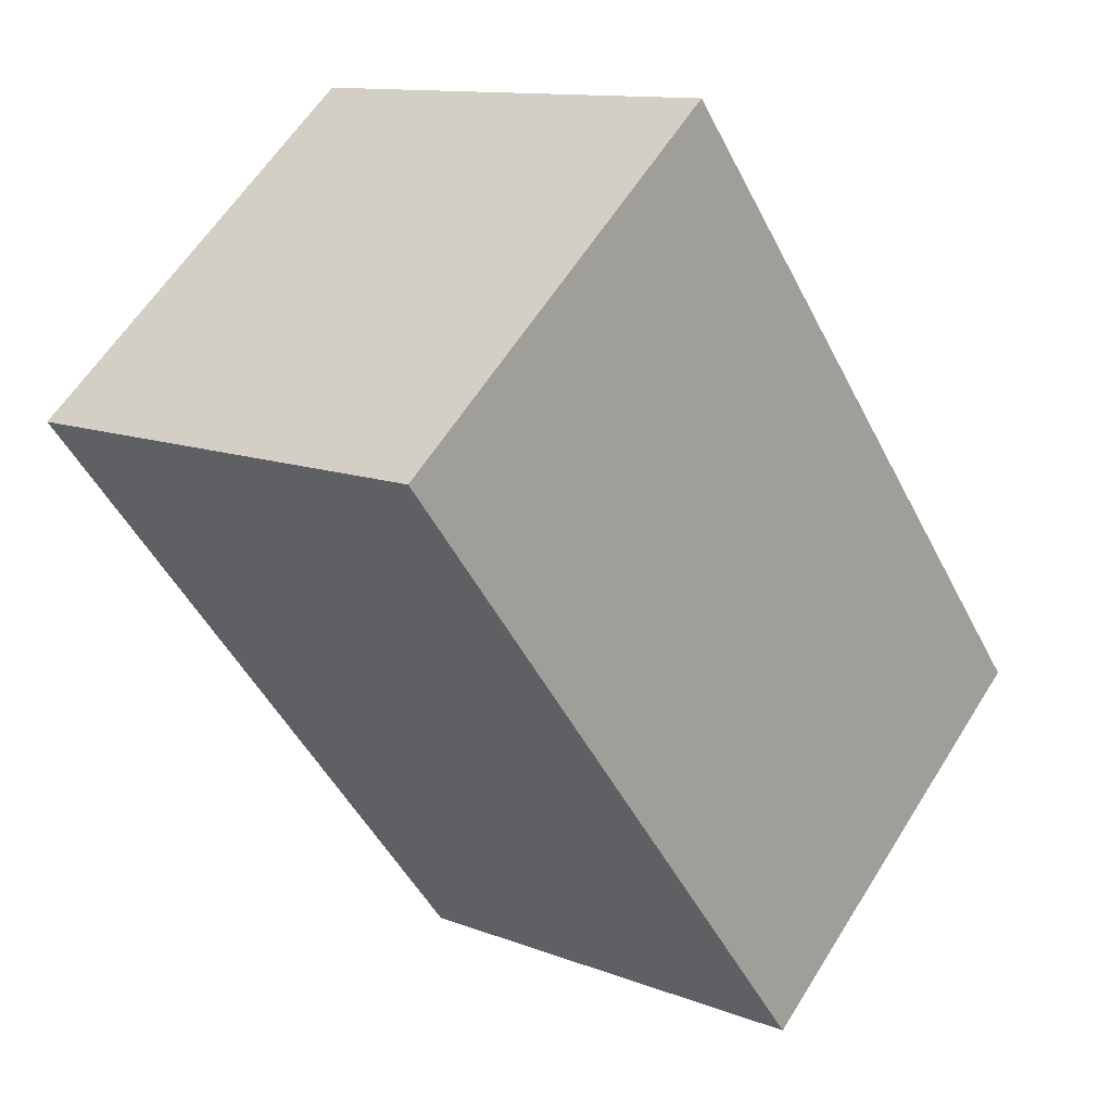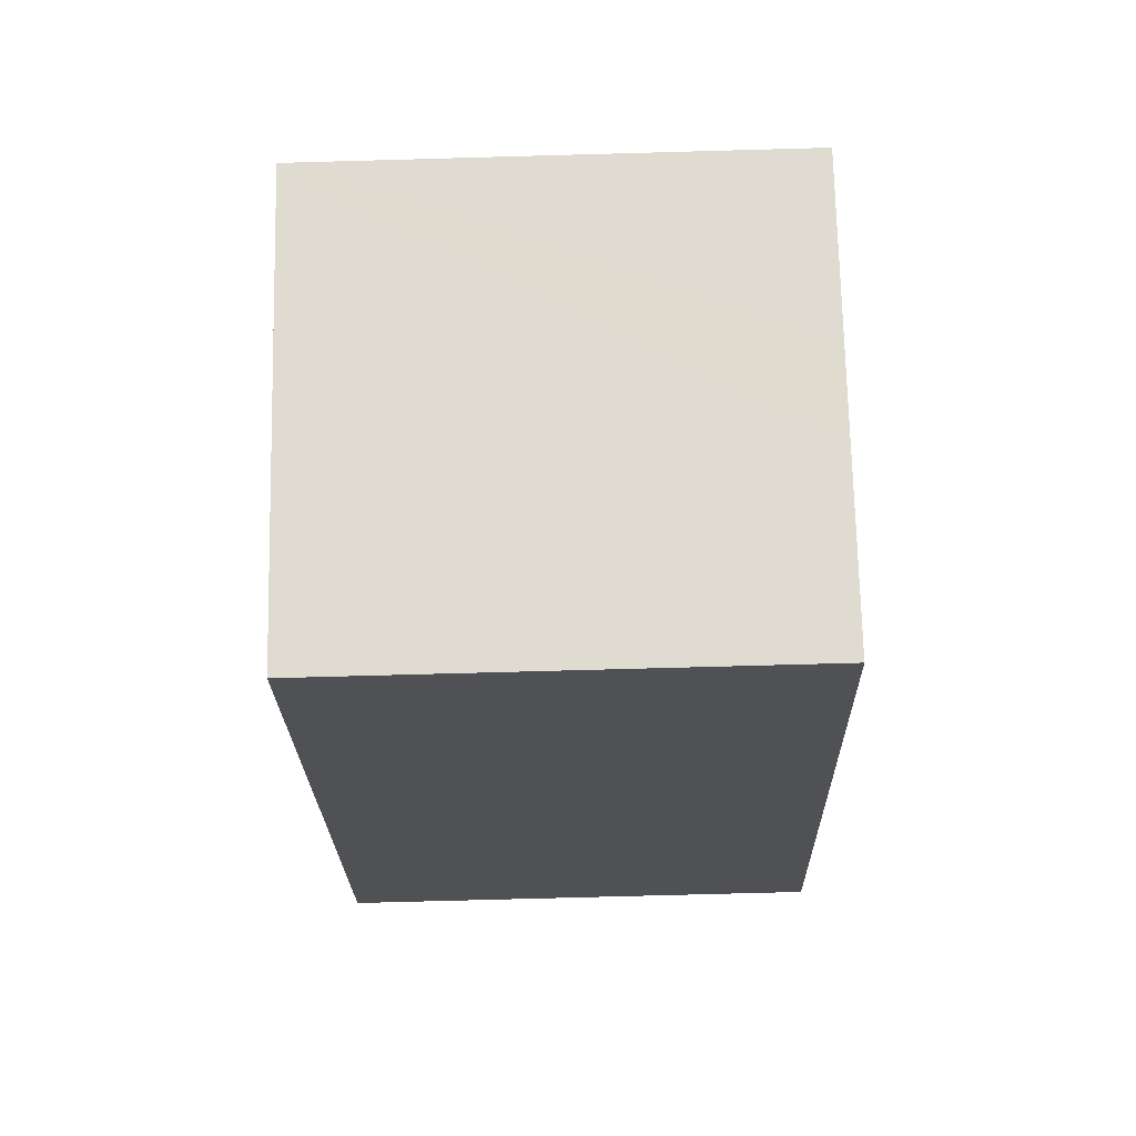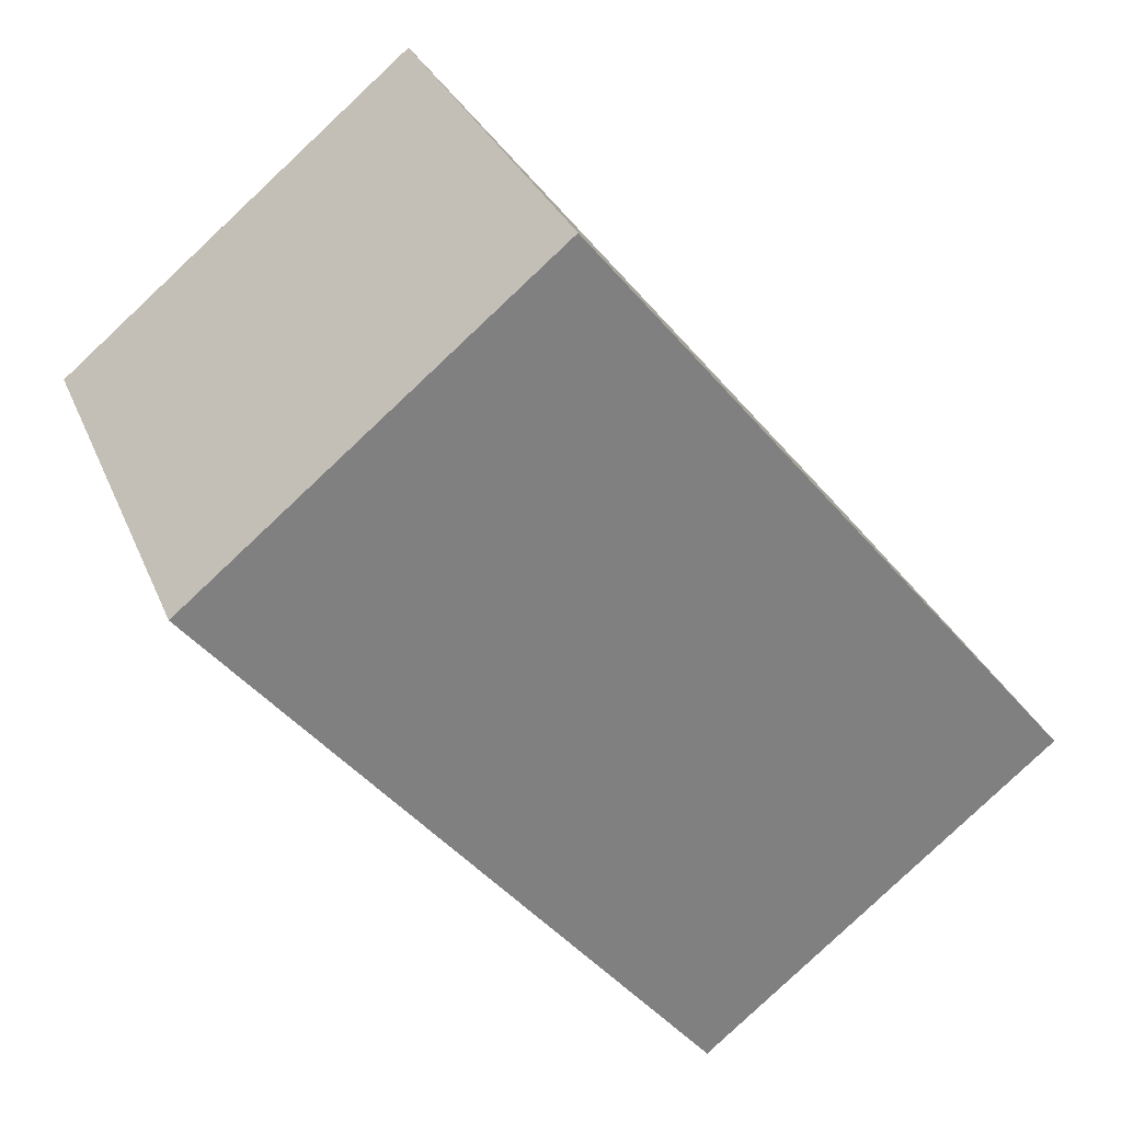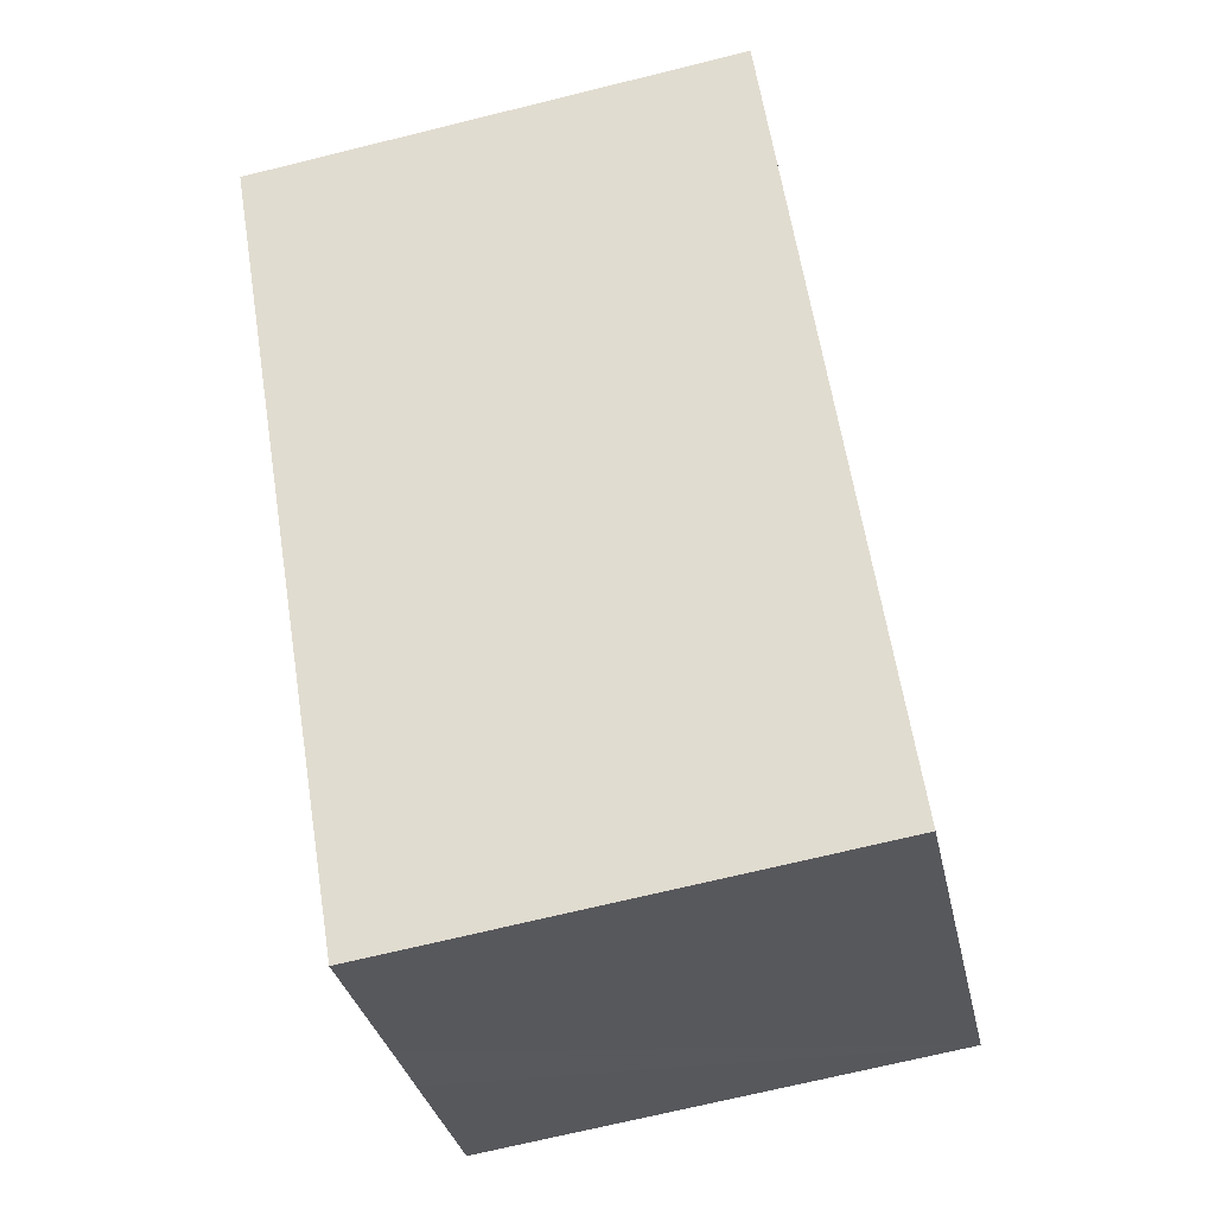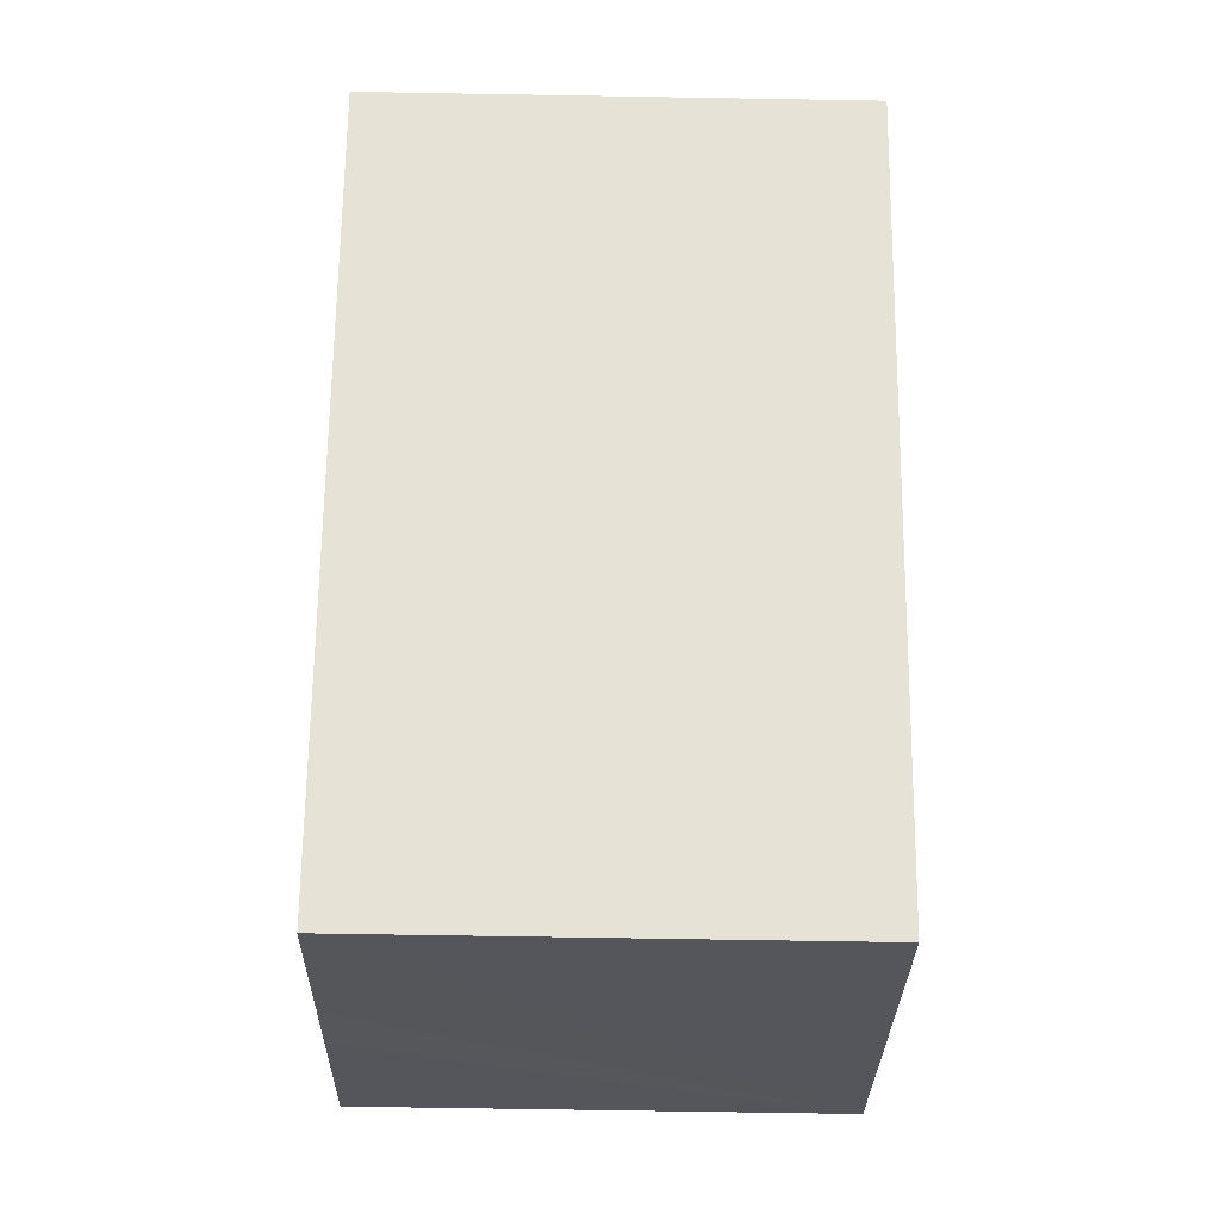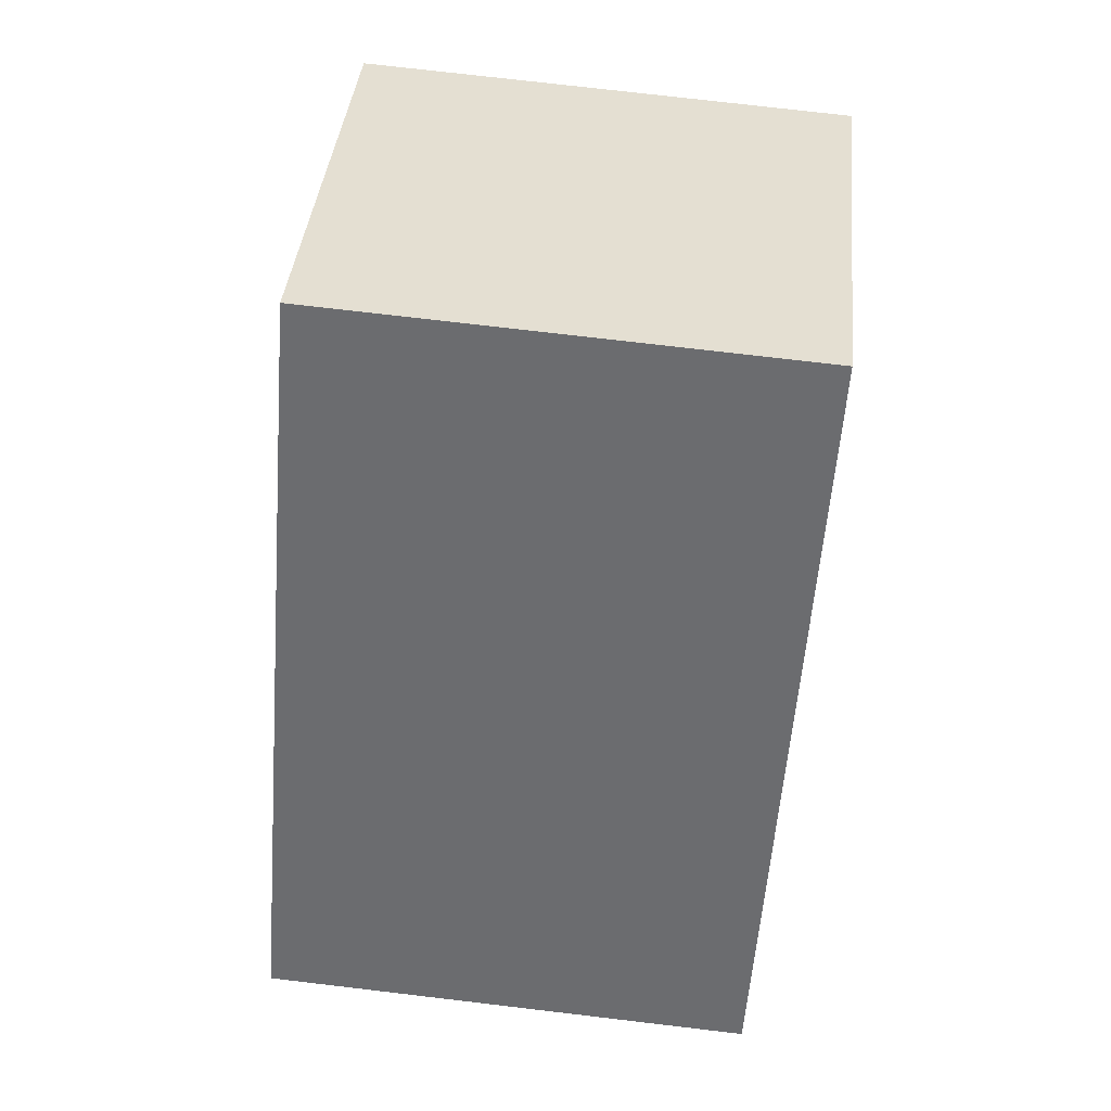
<metadata>
{"format":"obj","ext":"obj","renderer":"f3d","projection":"perspective","resolution":1024,"background":"white","views":[{"elev":11.8,"azim":-47.1,"up":"+Z"},{"elev":-70.9,"azim":91.6,"up":"+Z"},{"elev":30.2,"azim":-19.6,"up":"+Z"},{"elev":-69.4,"azim":-76.1,"up":"+Z"},{"elev":-65.5,"azim":-91.0,"up":"+Z"},{"elev":75.2,"azim":96.7,"up":"+Z"}]}
</metadata>
<code>
v  0 6.297 3.856e-16
v  8.584 6.297 -6.417
v  6.597 6.297 -8.054
v  9.409 6.297 -5.748
v  11.34 6.297 -4.164
v  4.745 6.297 3.89
v  11.34 2.55e-16 -4.164
v  9.409 3.52e-16 -5.748
v  6.597 4.932e-16 -8.054
v  8.584 3.929e-16 -6.417
v  0 0 0
v  4.745 -2.382e-16 3.89
g defaultobject
f 1 2 3
f 2 1 4
f 4 1 5
f 5 1 6
f 7 4 5
f 4 7 2
f 2 7 3
f 3 7 8
f 3 8 9
f 9 8 10
f 9 1 3
f 1 9 11
f 11 6 1
f 6 11 12
f 12 5 6
f 5 12 7
f 9 12 11
f 12 9 10
f 12 10 8
f 12 8 7

</code>
